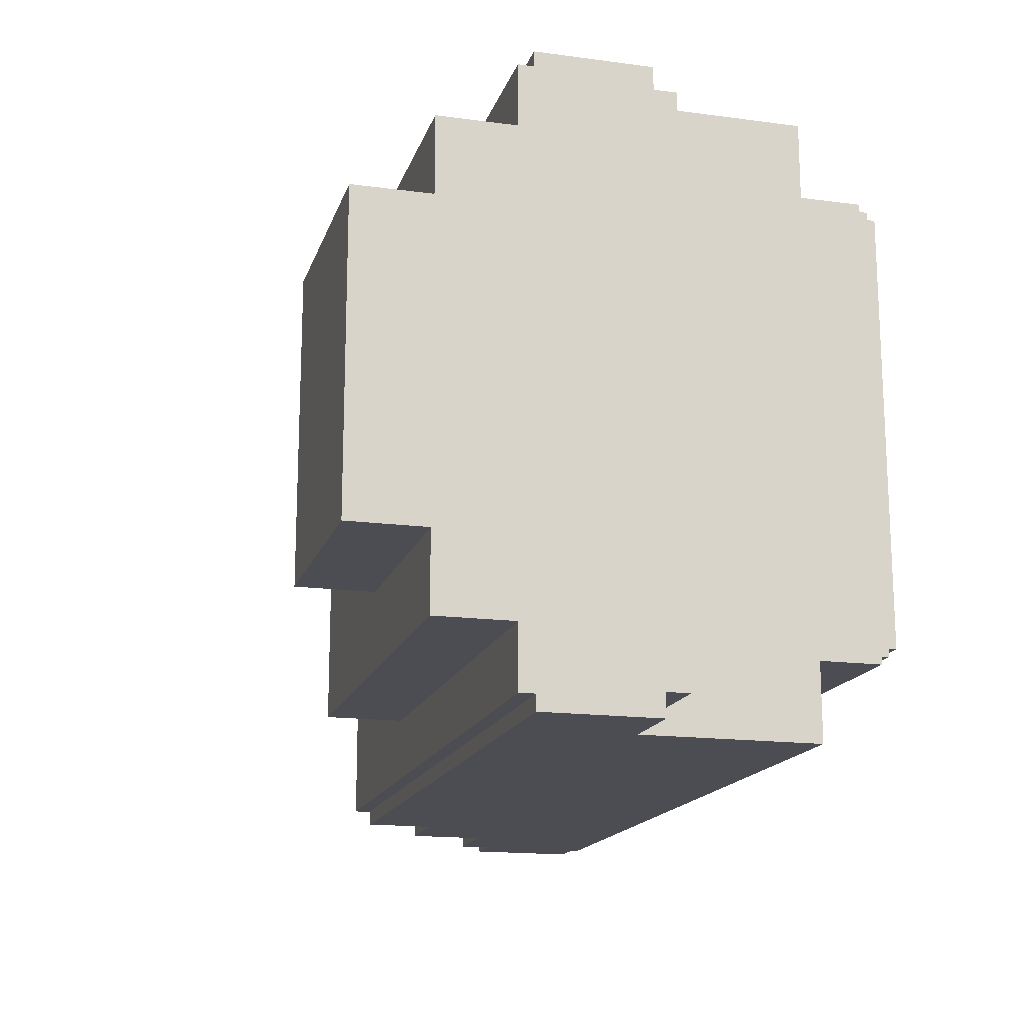
<metadata>
{"format":"obj","ext":"obj","renderer":"f3d","projection":"perspective","resolution":1024,"background":"white","views":[{"elev":-16.4,"azim":-105.3,"up":"+Z"}]}
</metadata>
<code>
o
v -4.5 1 3.7
v -4.5 1 -3.7
v -4.5 1.3 4
v -4.5 1.3 3.7
v -4.5 1.3 -3.7
v -4.5 1.3 -4
v -4.5 1.4 4
v -4.5 1.4 -4
v -4.5 2.8 4
v -4.5 2.8 3.8
v -4.5 2.8 -3.8
v -4.5 2.8 -4
v -4.5 3 3.8
v -4.5 3 3
v -4.5 3 -3
v -4.5 3 -3.8
v -4.5 4 3
v -4.5 4 2
v -4.5 4 -2
v -4.5 4 -3
v -4.5 5 2
v -4.5 5 -2
v -3.5 -2 2.8
v -3.5 -2 -2.8
v -3.5 -1.9 2.9
v -3.5 -1.9 2.8
v -3.5 -1.9 -2.8
v -3.5 -1.9 -2.9
v -3.5 -1.8 3
v -3.5 -1.8 2.9
v -3.5 -1.8 -2.9
v -3.5 -1.8 -3
v -3.5 -1 4
v -3.5 -1 3.8
v -3.5 -1 3
v -3.5 -1 -3
v -3.5 -1 -3.8
v -3.5 -1 -4
v -3.5 1 3.7
v -3.5 1 -3.7
v -3.5 1.3 4
v -3.5 1.3 3.8
v -3.5 1.3 3.7
v -3.5 1.3 -3.7
v -3.5 1.3 -3.8
v -3.5 1.3 -4
v -1.5 4 2
v -1.5 4 -2
v -1.5 5 2
v -1.5 5 -2
v 1.5 3 3
v 1.5 3 -3
v 1.5 4 3
v 1.5 4 -3
v 4.4 1.9 4
v 4.4 1.9 3.8
v 4.4 1.9 -3.8
v 4.4 1.9 -4
v 4.4 2.8 4
v 4.4 2.8 3.8
v 4.4 2.8 -3.8
v 4.4 2.8 -4
v 4.5 2 3.8
v 4.5 2 -3.8
v 4.5 3 3.8
v 4.5 3 -3.8
v 5.4 0.9 4
v 5.4 0.9 3.8
v 5.4 0.9 -3.8
v 5.4 0.9 -4
v 5.4 1.9 4
v 5.4 1.9 3.8
v 5.4 1.9 -3.8
v 5.4 1.9 -4
v 5.5 1 3.8
v 5.5 1 -3.8
v 5.5 2 3.8
v 5.5 2 -3.8
v 6.3 -2 2.8
v 6.3 -2 -2.8
v 6.3 -1.9 2.9
v 6.3 -1.9 2.8
v 6.3 -1.9 -2.8
v 6.3 -1.9 -2.9
v 6.3 -1.8 3
v 6.3 -1.8 2.9
v 6.3 -1.8 -2.9
v 6.3 -1.8 -3
v 6.3 -1 3
v 6.3 -1 2.8
v 6.3 -1 -2.8
v 6.3 -1 -3
v 6.4 -1 4
v 6.4 -1 3.8
v 6.4 -1 -3.8
v 6.4 -1 -4
v 6.4 -0.9 4
v 6.4 -0.9 3.8
v 6.4 -0.9 -3.8
v 6.4 -0.9 -4
v 6.4 0.5 4
v 6.4 0.5 3.8
v 6.4 0.5 -3.8
v 6.4 0.5 -4
v 6.4 0.9 4
v 6.4 0.9 3.8
v 6.4 0.9 -3.8
v 6.4 0.9 -4
v 6.5 -1.9 2.8
v 6.5 -1.9 -2.8
v 6.5 -1 2.8
v 6.5 -1 -2.8
v 6.5 0.6 3.8
v 6.5 0.6 -3.8
v 6.5 1 3.8
v 6.5 1 -3.8
v 6.9 -1 3.8
v 6.9 -1 3.4
v 6.9 -1 -3.4
v 6.9 -1 -3.8
v 6.9 -0.9 4
v 6.9 -0.9 3.8
v 6.9 -0.9 3.4
v 6.9 -0.9 -3.4
v 6.9 -0.9 -3.8
v 6.9 -0.9 -4
v 6.9 0.5 4
v 6.9 0.5 3.8
v 6.9 0.5 -3.8
v 6.9 0.5 -4
v 6.9 0.6 3.8
v 6.9 0.6 -3.8
v 7 -0.9 3.8
v 7 -0.9 3.4
v 7 -0.9 -3.4
v 7 -0.9 -3.8
v 7 -0.8 3.4
v 7 -0.8 -3.4
v 7 0.5 3.8
v 7 0.5 -3.8
v -4.5 1.3 4
v -4.5 1.4 4
v -4.5 2.8 4
v -4.1 1.3 4
v -4.1 1.4 4
v -3.5 -1 4
v -3.5 1.3 4
v 4.4 1.9 4
v 4.4 2.8 4
v 5.4 0.9 4
v 5.4 1.9 4
v 6.4 -1 4
v 6.4 -0.9 4
v 6.4 0.5 4
v 6.4 0.9 4
v 6.9 -0.9 4
v 6.9 0.5 4
v -4.5 2.8 3.8
v -4.5 3 3.8
v 4.4 1.9 3.8
v 4.4 2.8 3.8
v 4.5 2 3.8
v 4.5 3 3.8
v 5.4 0.9 3.8
v 5.4 1.9 3.8
v 5.5 1 3.8
v 5.5 2 3.8
v 6.4 -1 3.8
v 6.4 -0.9 3.8
v 6.4 0.5 3.8
v 6.4 0.9 3.8
v 6.5 0.6 3.8
v 6.5 1 3.8
v 6.9 -1 3.8
v 6.9 -0.9 3.8
v 6.9 0.5 3.8
v 6.9 0.6 3.8
v 7 -0.9 3.8
v 7 0.5 3.8
v -4.5 1 3.7
v -4.5 1.3 3.7
v -3.5 1 3.7
v -3.5 1.3 3.7
v -4.5 3 3
v -4.5 4 3
v -3.5 -1.8 3
v -3.5 -1 3
v -3.4 -1 3
v -3.2 -1.7 3
v -3.2 -1 3
v -3.1 -1.8 3
v -3.1 -1.7 3
v 1.5 3 3
v 1.5 4 3
v 5 -1.8 3
v 5 -1.7 3
v 5.3 -1.7 3
v 5.3 -1.4 3
v 5.4 -1 3
v 5.5 -1.4 3
v 5.5 -1 3
v 6.3 -1.8 3
v 6.3 -1 3
v -3.5 -1.9 2.9
v -3.5 -1.8 2.9
v -3.1 -1.8 2.9
v -2.9 -1.9 2.9
v -2.9 -1.8 2.9
v 4.1 -1.9 2.9
v 4.1 -1.8 2.9
v 5 -1.8 2.9
v 6.3 -1.9 2.9
v 6.3 -1.8 2.9
v -3.5 -2 2.8
v -3.5 -1.9 2.8
v -2.9 -1.9 2.8
v -1.5 -2 2.8
v -1.5 -1.9 2.8
v 3 -2 2.8
v 3 -1.9 2.8
v 4.1 -1.9 2.8
v 6.3 -2 2.8
v 6.3 -1.9 2.8
v 6.3 -1 2.8
v 6.5 -1.9 2.8
v 6.5 -1 2.8
v -4.5 4 2
v -4.5 5 2
v -1.5 4 2
v -1.5 5 2
v -4.5 4 -2
v -4.5 5 -2
v -1.5 4 -2
v -1.5 5 -2
v -3.5 -2 -2.8
v -3.5 -1.9 -2.8
v -2.9 -1.9 -2.8
v -1.5 -2 -2.8
v -1.5 -1.9 -2.8
v 3 -2 -2.8
v 3 -1.9 -2.8
v 4.1 -1.9 -2.8
v 6.3 -2 -2.8
v 6.3 -1.9 -2.8
v 6.3 -1 -2.8
v 6.5 -1.9 -2.8
v 6.5 -1 -2.8
v -3.5 -1.9 -2.9
v -3.5 -1.8 -2.9
v -3.1 -1.8 -2.9
v -2.9 -1.9 -2.9
v -2.9 -1.8 -2.9
v 4.1 -1.9 -2.9
v 4.1 -1.8 -2.9
v 5 -1.8 -2.9
v 6.3 -1.9 -2.9
v 6.3 -1.8 -2.9
v -4.5 3 -3
v -4.5 4 -3
v -3.5 -1.8 -3
v -3.5 -1 -3
v -3.4 -1 -3
v -3.2 -1.7 -3
v -3.2 -1 -3
v -3.1 -1.8 -3
v -3.1 -1.7 -3
v 1.5 3 -3
v 1.5 4 -3
v 5 -1.8 -3
v 5 -1.7 -3
v 5.3 -1.7 -3
v 5.3 -1.4 -3
v 5.4 -1 -3
v 5.5 -1.4 -3
v 5.5 -1 -3
v 6.3 -1.8 -3
v 6.3 -1 -3
v -4.5 1 -3.7
v -4.5 1.3 -3.7
v -3.5 1 -3.7
v -3.5 1.3 -3.7
v -4.5 2.8 -3.8
v -4.5 3 -3.8
v 4.4 1.9 -3.8
v 4.4 2.8 -3.8
v 4.5 2 -3.8
v 4.5 3 -3.8
v 5.4 0.9 -3.8
v 5.4 1.9 -3.8
v 5.5 1 -3.8
v 5.5 2 -3.8
v 6.4 -1 -3.8
v 6.4 -0.9 -3.8
v 6.4 0.5 -3.8
v 6.4 0.9 -3.8
v 6.5 0.6 -3.8
v 6.5 1 -3.8
v 6.9 -1 -3.8
v 6.9 -0.9 -3.8
v 6.9 0.5 -3.8
v 6.9 0.6 -3.8
v 7 -0.9 -3.8
v 7 0.5 -3.8
v -4.5 1.3 -4
v -4.5 1.4 -4
v -4.5 2.8 -4
v -4.1 1.3 -4
v -4.1 1.4 -4
v -3.5 -1 -4
v -3.5 1.3 -4
v 4.4 1.9 -4
v 4.4 2.8 -4
v 5.4 0.9 -4
v 5.4 1.9 -4
v 6.4 -1 -4
v 6.4 -0.9 -4
v 6.4 0.5 -4
v 6.4 0.9 -4
v 6.9 -0.9 -4
v 6.9 0.5 -4
v -3.5 -2 2.8
v -1.5 -2 2.8
v 3 -2 2.8
v 6.3 -2 2.8
v 2.7 -2 2.7
v 3 -2 2.7
v 2.3 -2 2.6
v 2.7 -2 2.6
v -1.5 -2 2.5
v -1.3 -2 2.5
v 1.9 -2 2.5
v 2.3 -2 2.5
v -1.3 -2 2.4
v -0.9 -2 2.4
v 1.7 -2 2.4
v 1.9 -2 2.4
v -0.9 -2 2.3
v -0.5 -2 2.3
v 1.4 -2 2.3
v 1.7 -2 2.3
v -0.5 -2 2.2
v -0.3 -2 2.2
v 1.1 -2 2.2
v 1.4 -2 2.2
v -0.3 -2 2.1
v -0.1 -2 2.1
v 0.8 -2 2.1
v 1.1 -2 2.1
v -0.1 -2 2
v 0.3 -2 2
v 0.4 -2 2
v 0.6 -2 2
v 0.7 -2 2
v 0.8 -2 2
v 0.3 -2 1.9
v 0.4 -2 1.9
v 0.6 -2 1.9
v 0.7 -2 1.9
v 0.3 -2 -1.9
v 0.4 -2 -1.9
v 0.6 -2 -1.9
v 0.7 -2 -1.9
v -0.1 -2 -2
v 0.3 -2 -2
v 0.4 -2 -2
v 0.6 -2 -2
v 0.7 -2 -2
v 0.8 -2 -2
v -0.3 -2 -2.1
v -0.1 -2 -2.1
v 0.8 -2 -2.1
v 1.1 -2 -2.1
v -0.5 -2 -2.2
v -0.3 -2 -2.2
v 1.1 -2 -2.2
v 1.4 -2 -2.2
v -0.9 -2 -2.3
v -0.5 -2 -2.3
v 1.4 -2 -2.3
v 1.7 -2 -2.3
v -1.3 -2 -2.4
v -0.9 -2 -2.4
v 1.7 -2 -2.4
v 1.9 -2 -2.4
v -1.5 -2 -2.5
v -1.3 -2 -2.5
v 1.9 -2 -2.5
v 2.3 -2 -2.5
v 2.3 -2 -2.6
v 2.7 -2 -2.6
v 2.7 -2 -2.7
v 3 -2 -2.7
v -3.5 -2 -2.8
v -1.5 -2 -2.8
v 3 -2 -2.8
v 6.3 -2 -2.8
v -3.5 -1.9 2.9
v -2.9 -1.9 2.9
v 4.1 -1.9 2.9
v 6.3 -1.9 2.9
v -3.5 -1.9 2.8
v -2.9 -1.9 2.8
v -1.5 -1.9 2.8
v 3 -1.9 2.8
v 4.1 -1.9 2.8
v 6.3 -1.9 2.8
v 6.5 -1.9 2.8
v -3.5 -1.9 -2.8
v -2.9 -1.9 -2.8
v -1.5 -1.9 -2.8
v 3 -1.9 -2.8
v 4.1 -1.9 -2.8
v 6.3 -1.9 -2.8
v 6.5 -1.9 -2.8
v -3.5 -1.9 -2.9
v -2.9 -1.9 -2.9
v 4.1 -1.9 -2.9
v 6.3 -1.9 -2.9
v -3.5 -1.8 3
v -3.1 -1.8 3
v 5 -1.8 3
v 6.3 -1.8 3
v -3.5 -1.8 2.9
v -3.1 -1.8 2.9
v -2.9 -1.8 2.9
v 4.1 -1.8 2.9
v 5 -1.8 2.9
v 6.3 -1.8 2.9
v -3.5 -1.8 -2.9
v -3.1 -1.8 -2.9
v -2.9 -1.8 -2.9
v 4.1 -1.8 -2.9
v 5 -1.8 -2.9
v 6.3 -1.8 -2.9
v -3.5 -1.8 -3
v -3.1 -1.8 -3
v 5 -1.8 -3
v 6.3 -1.8 -3
v -3.5 -1 4
v 6.4 -1 4
v -3.5 -1 3.8
v -3.4 -1 3.8
v 6.4 -1 3.8
v 6.9 -1 3.8
v 6.2 -1 3.4
v 6.9 -1 3.4
v 5.8 -1 3.3
v 6.2 -1 3.3
v 5.5 -1 3.2
v 5.8 -1 3.2
v 5.4 -1 3.1
v 5.5 -1 3.1
v -3.5 -1 3
v -3.4 -1 3
v -3.2 -1 3
v 5.4 -1 3
v 5.5 -1 3
v 6.3 -1 3
v 6.3 -1 2.8
v 6.5 -1 2.8
v 6.3 -1 -2.8
v 6.5 -1 -2.8
v -3.5 -1 -3
v -3.4 -1 -3
v -3.2 -1 -3
v 5.4 -1 -3
v 5.5 -1 -3
v 6.3 -1 -3
v 5.4 -1 -3.1
v 5.5 -1 -3.1
v 5.5 -1 -3.2
v 5.8 -1 -3.2
v 5.8 -1 -3.3
v 6.2 -1 -3.3
v 6.2 -1 -3.4
v 6.9 -1 -3.4
v -3.5 -1 -3.8
v -3.4 -1 -3.8
v 6.4 -1 -3.8
v 6.9 -1 -3.8
v -3.5 -1 -4
v 6.4 -1 -4
v 6.4 -0.9 4
v 6.9 -0.9 4
v 6.4 -0.9 3.8
v 6.9 -0.9 3.8
v 7 -0.9 3.8
v 6.9 -0.9 3.4
v 7 -0.9 3.4
v 6.9 -0.9 -3.4
v 7 -0.9 -3.4
v 6.4 -0.9 -3.8
v 6.9 -0.9 -3.8
v 7 -0.9 -3.8
v 6.4 -0.9 -4
v 6.9 -0.9 -4
v -4.5 1 3.7
v -3.5 1 3.7
v -4.5 1 -3.7
v -3.5 1 -3.7
v -4.5 1.3 4
v -4.1 1.3 4
v -3.5 1.3 4
v -4.4 1.3 3.9
v -4.2 1.3 3.9
v -4.1 1.3 3.9
v -3.8 1.3 3.9
v -4.4 1.3 3.8
v -4.2 1.3 3.8
v -3.8 1.3 3.8
v -3.5 1.3 3.8
v -4.5 1.3 3.7
v -3.5 1.3 3.7
v -4.5 1.3 -3.7
v -3.5 1.3 -3.7
v -4.4 1.3 -3.8
v -4.2 1.3 -3.8
v -3.8 1.3 -3.8
v -3.5 1.3 -3.8
v -4.4 1.3 -3.9
v -4.2 1.3 -3.9
v -4.1 1.3 -3.9
v -3.8 1.3 -3.9
v -4.5 1.3 -4
v -4.1 1.3 -4
v -3.5 1.3 -4
v 6.4 0.5 4
v 6.9 0.5 4
v 6.4 0.5 3.8
v 6.9 0.5 3.8
v 7 0.5 3.8
v 6.4 0.5 -3.8
v 6.9 0.5 -3.8
v 7 0.5 -3.8
v 6.4 0.5 -4
v 6.9 0.5 -4
v 6.5 0.6 3.8
v 6.9 0.6 3.8
v 6.5 0.6 -3.8
v 6.9 0.6 -3.8
v 5.4 0.9 4
v 6.4 0.9 4
v 5.4 0.9 3.8
v 6.4 0.9 3.8
v 5.4 0.9 -3.8
v 6.4 0.9 -3.8
v 5.4 0.9 -4
v 6.4 0.9 -4
v 5.5 1 3.8
v 6.5 1 3.8
v 5.5 1 -3.8
v 6.5 1 -3.8
v 4.4 1.9 4
v 5.4 1.9 4
v 4.4 1.9 3.8
v 5.4 1.9 3.8
v 4.4 1.9 -3.8
v 5.4 1.9 -3.8
v 4.4 1.9 -4
v 5.4 1.9 -4
v 4.5 2 3.8
v 5.5 2 3.8
v 4.5 2 -3.8
v 5.5 2 -3.8
v -4.5 2.8 4
v 4.4 2.8 4
v -4.5 2.8 3.8
v 4.4 2.8 3.8
v -4.5 2.8 -3.8
v 4.4 2.8 -3.8
v -4.5 2.8 -4
v 4.4 2.8 -4
v -4.5 3 3.8
v 4.5 3 3.8
v -4.5 3 3
v 1.5 3 3
v -4.5 3 -3
v 1.5 3 -3
v -4.5 3 -3.8
v 4.5 3 -3.8
v -4.5 4 3
v 1.5 4 3
v -4.5 4 2
v -1.5 4 2
v -4.5 4 -2
v -1.5 4 -2
v -4.5 4 -3
v 1.5 4 -3
v -4.5 5 2
v -1.5 5 2
v -4.5 5 -2
v -1.5 5 -2
f 4 2 1
f 5 2 4
f 7 4 3
f 7 6 5
f 7 5 4
f 8 6 7
f 9 8 7
f 10 8 9
f 11 8 10
f 12 8 11
f 13 11 10
f 14 11 13
f 15 11 14
f 16 11 15
f 17 15 14
f 18 15 17
f 19 15 18
f 20 15 19
f 21 19 18
f 22 19 21
f 26 24 23
f 27 24 26
f 30 26 25
f 30 28 27
f 30 27 26
f 31 28 30
f 35 30 29
f 35 31 30
f 35 32 31
f 36 32 35
f 39 35 34
f 39 36 35
f 39 37 36
f 40 37 39
f 41 34 33
f 42 39 34
f 42 34 41
f 43 39 42
f 44 37 40
f 45 38 37
f 45 37 44
f 46 38 45
f 47 48 49
f 49 48 50
f 51 52 53
f 53 52 54
f 55 56 59
f 59 56 60
f 57 58 61
f 61 58 62
f 63 64 65
f 65 64 66
f 67 68 71
f 71 68 72
f 69 70 73
f 73 70 74
f 75 76 77
f 77 76 78
f 79 80 82
f 82 80 83
f 81 82 86
f 83 84 87
f 85 86 89
f 86 82 90
f 89 86 90
f 87 88 91
f 83 87 91
f 91 88 92
f 93 94 97
f 97 94 98
f 95 96 99
f 99 96 100
f 101 102 105
f 105 102 106
f 103 104 107
f 107 104 108
f 109 110 111
f 111 110 112
f 113 114 115
f 115 114 116
f 117 118 122
f 118 119 123
f 122 118 123
f 119 120 124
f 123 119 124
f 124 120 125
f 121 122 127
f 127 122 128
f 125 126 129
f 129 126 130
f 128 129 131
f 131 129 132
f 133 134 137
f 134 135 137
f 135 136 138
f 137 135 138
f 133 137 139
f 137 138 139
f 138 136 140
f 139 138 140
f 144 142 141
f 145 143 142
f 145 142 144
f 147 145 144
f 148 143 145
f 148 147 146
f 148 145 147
f 149 143 148
f 150 148 146
f 151 148 150
f 152 150 146
f 153 150 152
f 154 150 153
f 155 150 154
f 156 154 153
f 157 154 156
f 161 159 158
f 162 161 160
f 163 159 161
f 163 161 162
f 165 162 160
f 166 165 164
f 167 162 165
f 167 165 166
f 171 166 164
f 172 171 170
f 173 166 171
f 173 171 172
f 174 169 168
f 175 169 174
f 176 172 170
f 177 172 176
f 178 176 175
f 179 176 178
f 182 181 180
f 183 181 182
f 188 187 186
f 189 188 186
f 190 188 189
f 191 189 186
f 192 190 189
f 192 189 191
f 193 185 184
f 194 185 193
f 195 192 191
f 196 190 192
f 196 192 195
f 197 196 195
f 197 190 196
f 198 190 197
f 199 190 198
f 200 198 197
f 200 199 198
f 201 199 200
f 202 197 195
f 202 200 197
f 202 201 200
f 203 201 202
f 206 205 204
f 207 206 204
f 208 206 207
f 209 208 207
f 210 208 209
f 211 210 209
f 212 211 209
f 213 211 212
f 216 215 214
f 217 216 214
f 218 216 217
f 219 218 217
f 220 218 219
f 221 220 219
f 222 221 219
f 223 221 222
f 225 224 223
f 226 224 225
f 229 228 227
f 230 228 229
f 231 232 233
f 233 232 234
f 235 236 237
f 235 237 238
f 238 237 239
f 238 239 240
f 240 239 241
f 240 241 242
f 240 242 243
f 243 242 244
f 244 245 246
f 246 245 247
f 248 249 250
f 248 250 251
f 251 250 252
f 251 252 253
f 253 252 254
f 253 254 255
f 253 255 256
f 256 255 257
f 260 261 262
f 260 262 263
f 263 262 264
f 260 263 265
f 263 264 266
f 265 263 266
f 258 259 267
f 267 259 268
f 265 266 269
f 266 264 270
f 269 266 270
f 269 270 271
f 270 264 271
f 271 264 272
f 272 264 273
f 271 272 274
f 272 273 274
f 274 273 275
f 269 271 276
f 271 274 276
f 274 275 276
f 276 275 277
f 278 279 280
f 280 279 281
f 282 283 285
f 284 285 286
f 285 283 287
f 286 285 287
f 284 286 289
f 288 289 290
f 289 286 291
f 290 289 291
f 288 290 295
f 294 295 296
f 295 290 297
f 296 295 297
f 292 293 298
f 298 293 299
f 294 296 300
f 300 296 301
f 299 300 302
f 302 300 303
f 304 305 307
f 305 306 308
f 307 305 308
f 307 308 310
f 308 306 311
f 309 310 311
f 310 308 311
f 311 306 312
f 309 311 313
f 313 311 314
f 309 313 315
f 315 313 316
f 316 313 317
f 317 313 318
f 316 317 319
f 319 317 320
f 325 323 322
f 326 324 323
f 326 323 325
f 327 325 322
f 328 326 325
f 328 325 327
f 329 322 321
f 329 327 322
f 330 327 329
f 331 327 330
f 332 328 327
f 332 327 331
f 333 331 330
f 333 330 329
f 334 331 333
f 335 331 334
f 336 332 331
f 336 331 335
f 337 335 334
f 337 334 333
f 338 335 337
f 339 335 338
f 340 336 335
f 340 335 339
f 341 339 338
f 341 338 337
f 342 339 341
f 343 339 342
f 344 340 339
f 344 339 343
f 345 343 342
f 345 342 341
f 346 343 345
f 347 343 346
f 348 344 343
f 348 343 347
f 349 347 346
f 349 346 345
f 350 347 349
f 351 347 350
f 352 347 351
f 353 347 352
f 354 348 347
f 354 347 353
f 355 350 349
f 355 351 350
f 356 352 351
f 356 351 355
f 357 353 352
f 357 352 356
f 358 354 353
f 358 353 357
f 359 356 355
f 359 357 356
f 359 358 357
f 359 355 349
f 360 358 359
f 361 358 360
f 362 354 358
f 362 358 361
f 363 349 345
f 363 359 349
f 364 360 359
f 364 359 363
f 365 361 360
f 365 360 364
f 366 362 361
f 366 361 365
f 367 354 362
f 367 362 366
f 368 348 354
f 368 354 367
f 369 345 341
f 369 363 345
f 370 364 363
f 370 363 369
f 370 366 365
f 370 368 367
f 370 365 364
f 370 367 366
f 371 348 368
f 371 368 370
f 372 344 348
f 372 348 371
f 373 341 337
f 373 369 341
f 374 371 370
f 374 369 373
f 374 370 369
f 374 372 371
f 375 344 372
f 375 372 374
f 376 340 344
f 376 344 375
f 377 337 333
f 377 373 337
f 378 375 374
f 378 373 377
f 378 374 373
f 378 376 375
f 379 340 376
f 379 376 378
f 380 336 340
f 380 340 379
f 381 333 329
f 381 377 333
f 382 379 378
f 382 377 381
f 382 378 377
f 382 380 379
f 383 336 380
f 383 380 382
f 384 332 336
f 384 336 383
f 385 329 321
f 385 381 329
f 386 383 382
f 386 381 385
f 386 382 381
f 386 384 383
f 387 332 384
f 387 384 386
f 388 328 332
f 388 332 387
f 389 387 386
f 389 328 388
f 389 388 387
f 389 386 385
f 390 326 328
f 390 328 389
f 391 390 389
f 391 326 390
f 392 324 326
f 392 326 391
f 393 385 321
f 394 389 385
f 394 385 393
f 394 391 389
f 394 392 391
f 395 324 392
f 395 392 394
f 396 324 395
f 401 398 397
f 402 399 398
f 402 398 401
f 403 399 402
f 404 399 403
f 405 400 399
f 405 399 404
f 406 400 405
f 413 407 406
f 414 407 413
f 415 409 408
f 416 412 411
f 416 409 415
f 416 410 409
f 416 411 410
f 417 413 412
f 417 412 416
f 418 413 417
f 423 420 419
f 424 421 420
f 424 420 423
f 425 421 424
f 426 421 425
f 427 422 421
f 427 421 426
f 428 422 427
f 435 430 429
f 436 431 430
f 436 430 435
f 436 432 431
f 436 433 432
f 437 434 433
f 437 433 436
f 438 434 437
f 441 440 439
f 442 440 441
f 443 440 442
f 445 443 442
f 445 444 443
f 446 444 445
f 447 445 442
f 448 446 445
f 448 445 447
f 449 447 442
f 450 448 447
f 450 447 449
f 451 449 442
f 452 450 449
f 452 449 451
f 453 442 441
f 454 451 442
f 454 442 453
f 455 451 454
f 456 452 451
f 456 451 455
f 457 450 452
f 457 452 456
f 458 446 448
f 458 450 457
f 458 448 450
f 459 446 458
f 460 446 459
f 462 446 460
f 468 462 461
f 469 467 466
f 469 468 467
f 469 465 464
f 469 466 465
f 470 468 469
f 471 470 469
f 471 468 470
f 472 468 471
f 473 472 471
f 473 468 472
f 474 468 473
f 475 474 473
f 475 468 474
f 476 446 462
f 476 468 475
f 476 462 468
f 477 464 463
f 478 475 473
f 478 464 477
f 478 473 471
f 478 476 475
f 478 471 469
f 478 469 464
f 479 476 478
f 480 476 479
f 481 478 477
f 481 479 478
f 482 479 481
f 485 484 483
f 486 484 485
f 488 487 486
f 489 487 488
f 490 489 488
f 491 489 490
f 493 491 490
f 494 491 493
f 495 493 492
f 496 493 495
f 499 498 497
f 500 498 499
f 504 502 501
f 505 502 504
f 506 503 502
f 506 502 505
f 507 503 506
f 508 505 504
f 508 504 501
f 509 507 506
f 509 505 508
f 509 506 505
f 510 503 507
f 510 507 509
f 511 503 510
f 512 509 508
f 512 508 501
f 512 511 510
f 512 510 509
f 513 511 512
f 516 515 514
f 517 515 516
f 518 515 517
f 519 515 518
f 520 516 514
f 520 517 516
f 521 518 517
f 521 517 520
f 522 518 521
f 523 519 518
f 523 518 522
f 524 522 521
f 524 520 514
f 524 521 520
f 525 523 522
f 525 522 524
f 526 519 523
f 526 523 525
f 527 528 529
f 529 528 530
f 530 531 533
f 533 531 534
f 532 533 535
f 535 533 536
f 537 538 539
f 539 538 540
f 541 542 543
f 543 542 544
f 545 546 547
f 547 546 548
f 549 550 551
f 551 550 552
f 553 554 555
f 555 554 556
f 557 558 559
f 559 558 560
f 561 562 563
f 563 562 564
f 565 566 567
f 567 566 568
f 569 570 571
f 571 570 572
f 573 574 575
f 575 574 576
f 576 574 578
f 577 578 579
f 578 574 580
f 579 578 580
f 581 582 583
f 583 582 584
f 584 582 586
f 585 586 587
f 586 582 588
f 587 586 588
f 589 590 591
f 591 590 592

</code>
